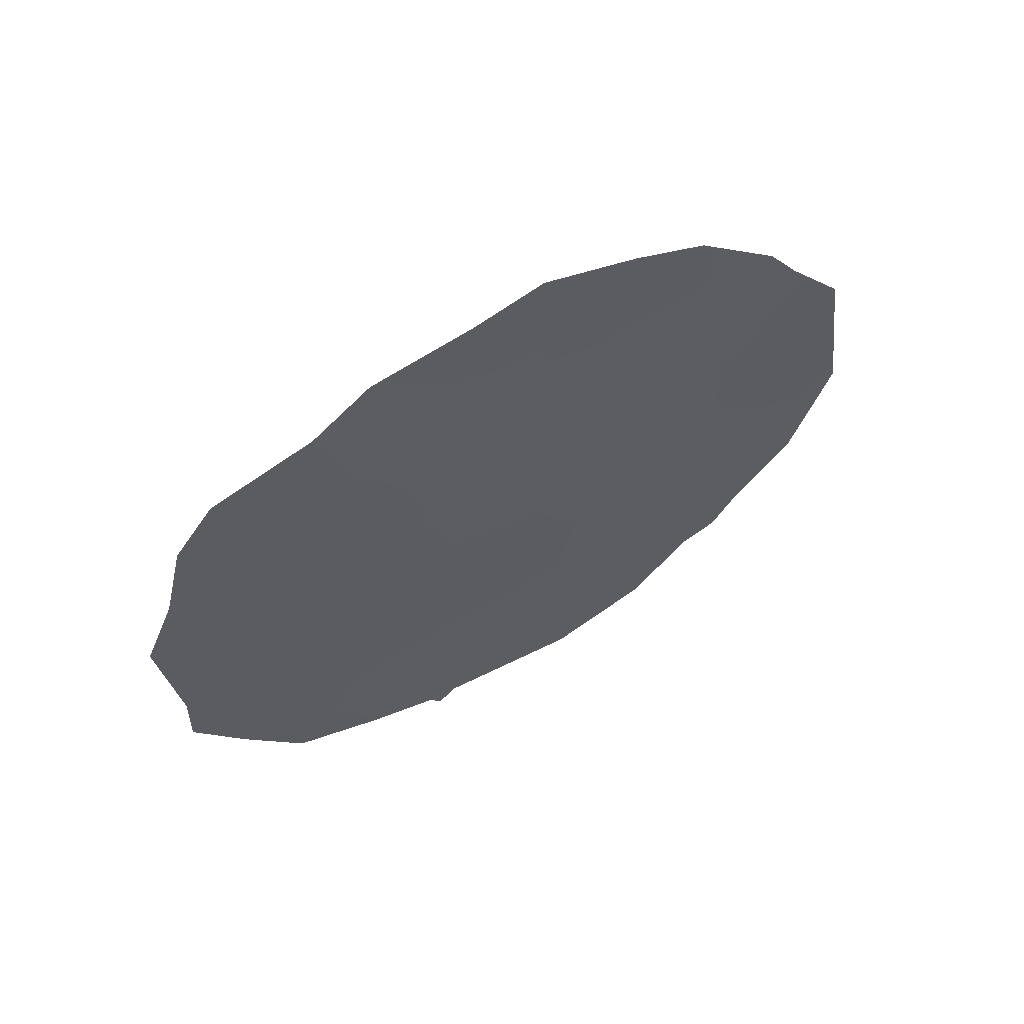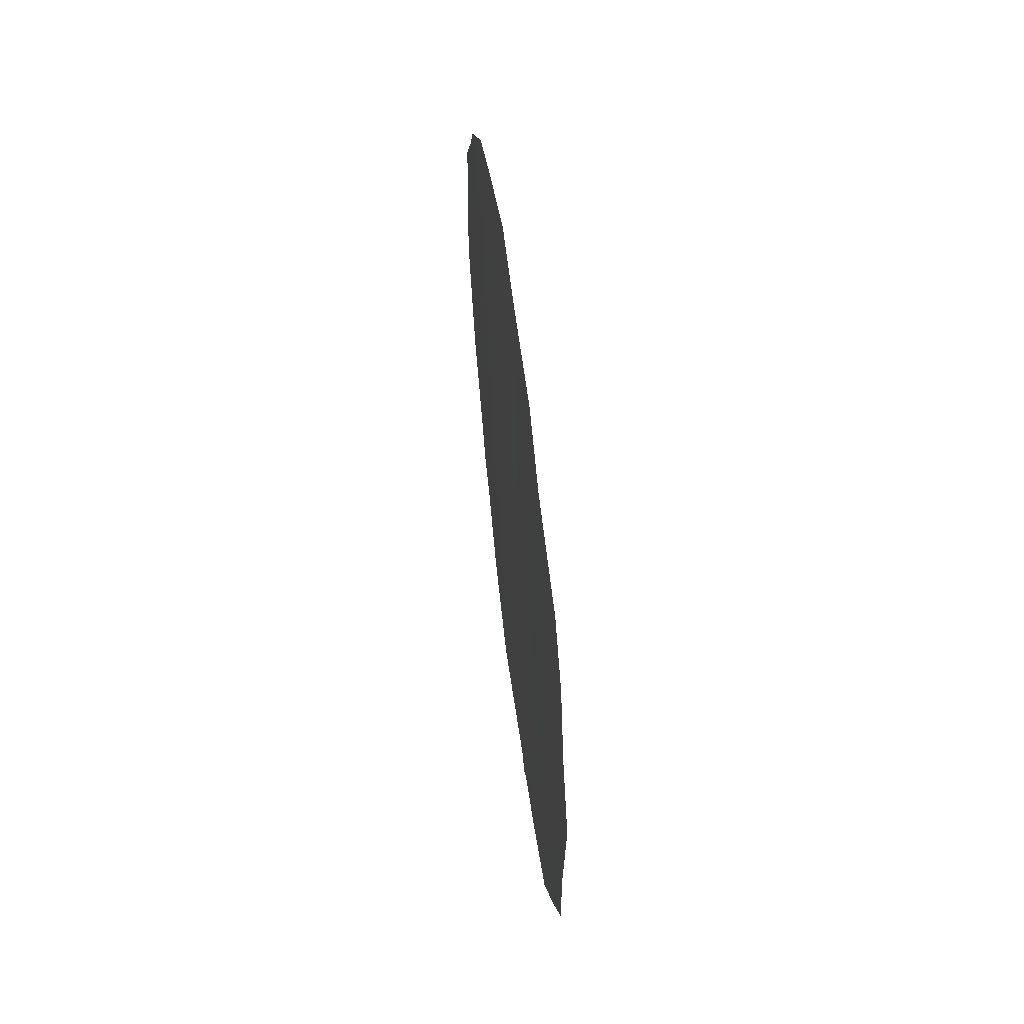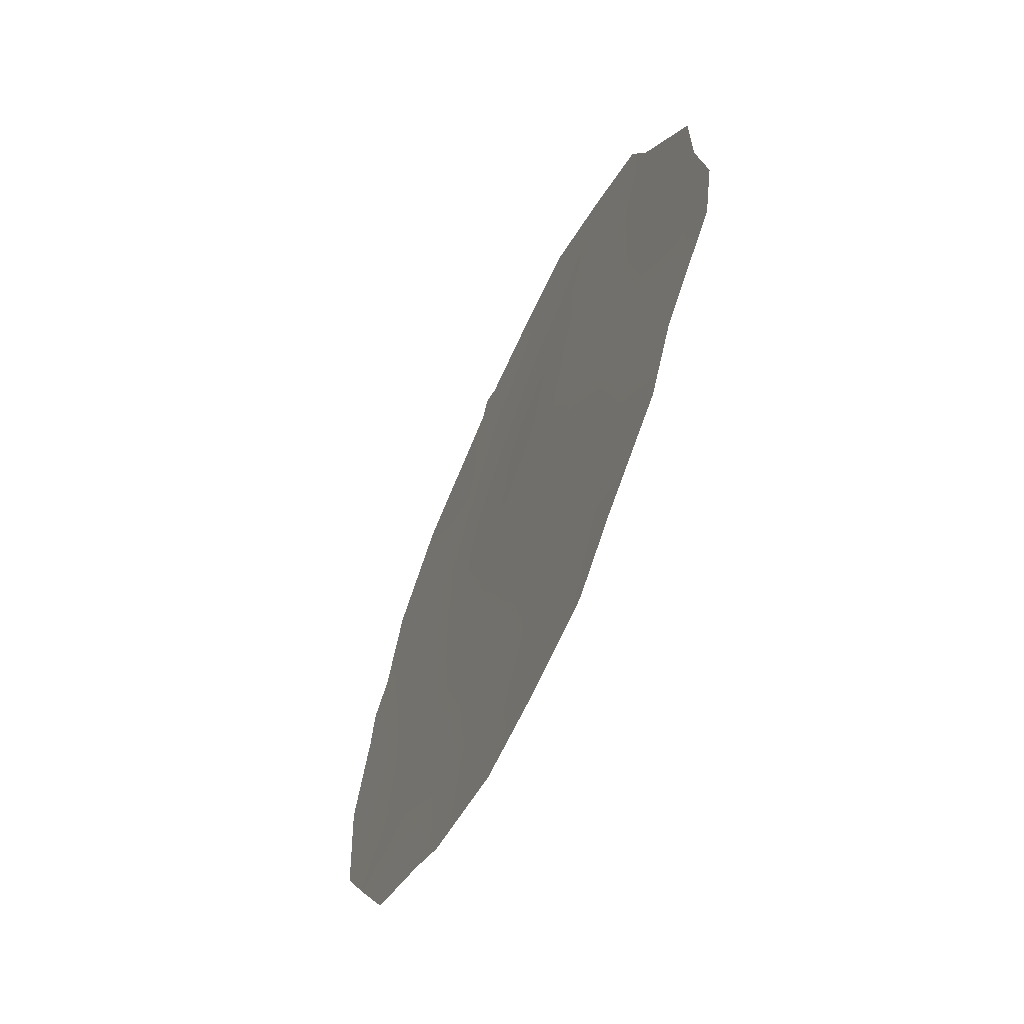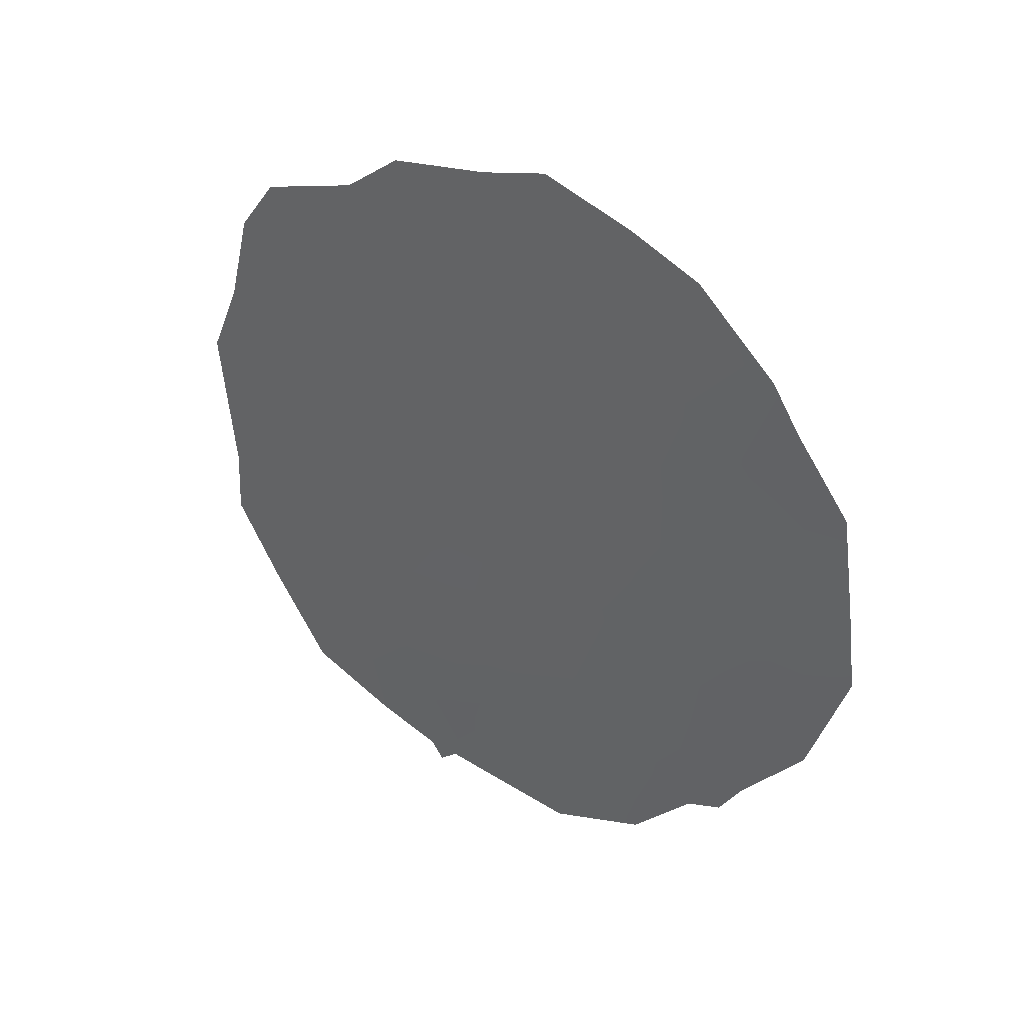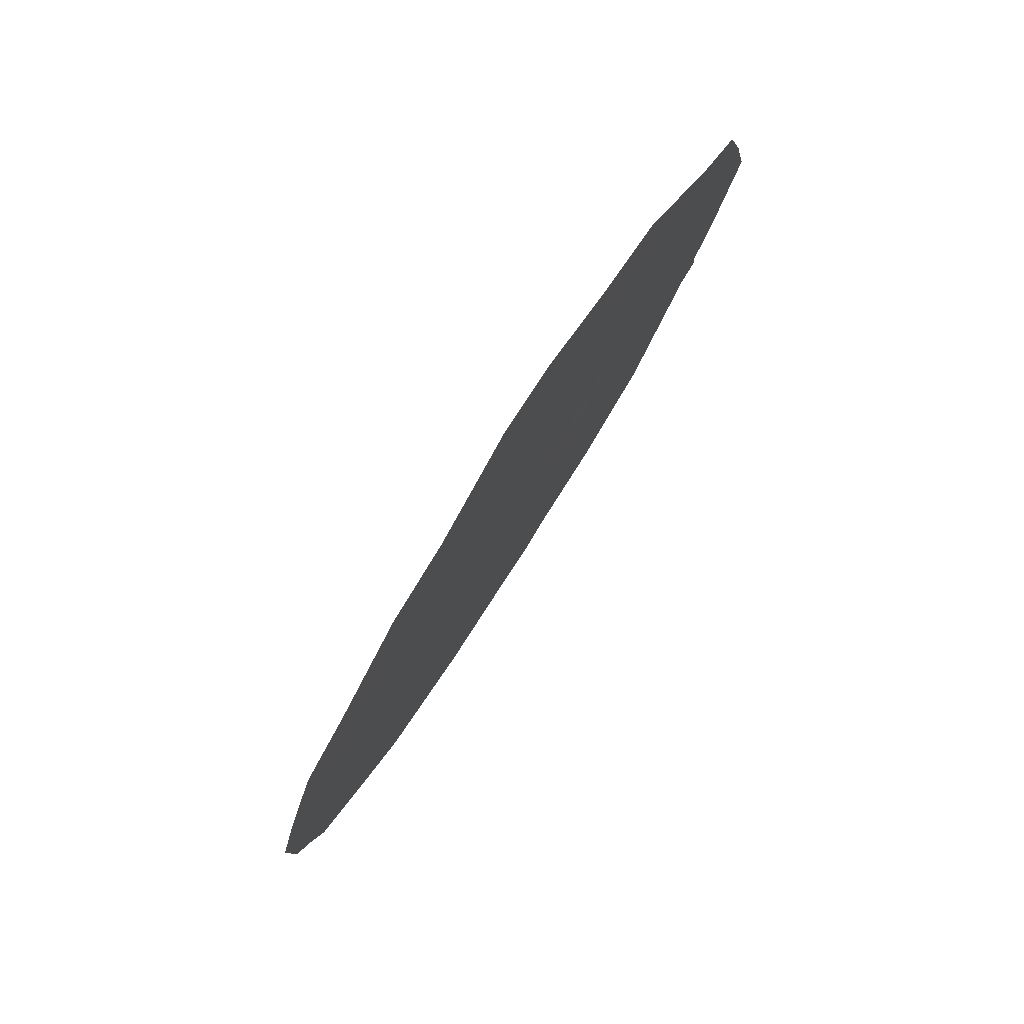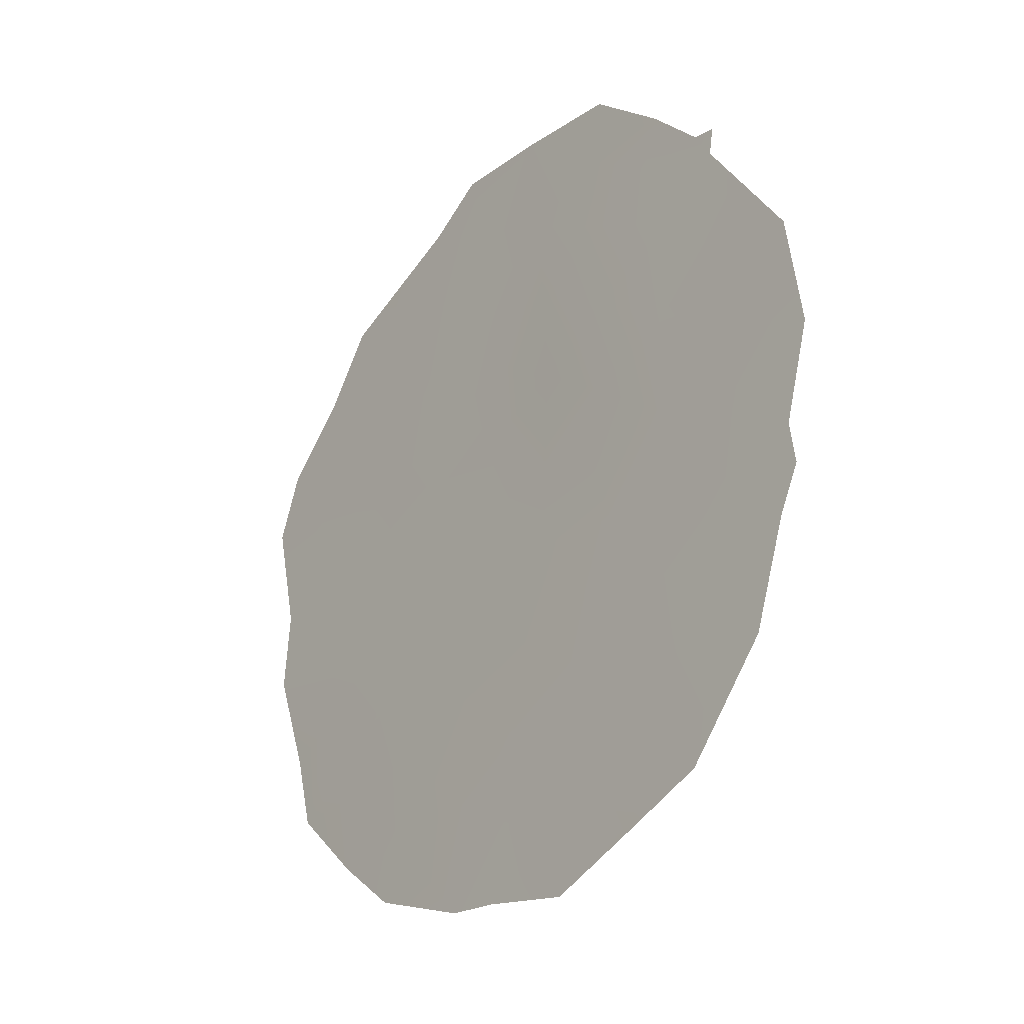
<metadata>
{"format":"obj","ext":"obj","renderer":"f3d","projection":"perspective","resolution":1024,"background":"white","views":[{"elev":62.8,"azim":-141.5,"up":"+Z"},{"elev":55.7,"azim":149.7,"up":"+Z"},{"elev":5.2,"azim":-9.2,"up":"+Y"},{"elev":36.6,"azim":-78.0,"up":"+Z"},{"elev":33.5,"azim":24.1,"up":"+Y"},{"elev":-63.1,"azim":147.0,"up":"+Y"}]}
</metadata>
<code>
v -89.99 91.36 -11.97
v -90.63 89.8 -11.05
v -89.8 91.74 -6.206
v -90.6 89.91 -9.055
v -91.18 88.47 -7.758
v -92.04 86.53 -11.46
v -91.81 86.96 -6.375
v -92.42 85.57 -7.311
v -90.45 90.22 -6.897
v -92.34 85.8 -9.708
v -91.38 88.09 -12.18
v -89.89 91.53 -8.412
v -90.28 90.65 -10.5
v -92.22 85.97 -5.765
v -92.64 85.07 -7.09
v -89.28 93.01 -10.51
v -92.72 84.91 -8.272
v -92.04 86.56 -12.04
v -92.2 86.18 -11.87
v -89.78 91.85 -12.45
v -90.67 89.81 -13.11
v -91.31 88.28 -13.28
v -92.6 85.23 -10.55
v -92.31 85.92 -11.44
v -90.58 90.01 -13.3
v -89.45 92.57 -6.149
v -91.52 87.61 -4.562
v -91.11 88.6 -4.223
v -90.35 90.42 -4.643
v -90.08 91.05 -5.154
v -91.84 86.84 -4.907
v -92.77 84.8 -9.196
v -89.63 92.14 -5.529
v -90.52 90.15 -13.1
v -89.29 92.98 -9.732
v -89.21 93.15 -8.047
v -91.76 87.23 -12.82
v -90.89 89.19 -8.423
v -91.28 88.25 -8.905
v -90.96 89.04 -9.48
v -90.78 89.41 -6.276
v -91.11 88.61 -6.725
v -90.81 89.36 -7.348
v -90.44 90.25 -8.014
v -92.15 86.17 -6.832
v -92.36 85.66 -6.265
v -90.63 89.82 -10.03
v -90.34 90.52 -9.622
v -91.66 87.35 -9.088
v -92 86.56 -8.725
v -90.98 88.97 -10.51
v -91.56 87.58 -8.127
v -91.48 87.75 -7.066
v -92.25 85.98 -7.899
v -89.51 92.49 -11.44
v -91.09 88.79 -12.51
v -90.99 89.05 -13.19
v -90.23 90.74 -8.734
v -90.17 90.89 -7.489
v -92.18 86.19 -10.66
v -89.59 92.24 -7.03
v -89.35 92.81 -7.185
v -91.3 88.13 -5.323
v -90.8 89.33 -4.441
v -89.58 92.29 -10.3
v -90.4 90.31 -5.786
v -90.12 90.99 -6.393
v -91.39 87.94 -6.025
v -91.73 87.13 -5.473
v -90.7 89.69 -12.25
v -90.29 90.63 -11.54
v -89.93 91.48 -10.96
v -91.02 88.92 -11.57
v -91.38 88.06 -10.97
v -92.69 85.02 -9.871
v -90.34 90.54 -12.44
v -90.2 90.88 -12.87
v -92.4 85.63 -8.837
v -89.59 92.26 -9.214
v -89.25 93.06 -8.89
v -89.58 92.28 -8.003
v -89.9 91.51 -7.211
v -91.72 87.28 -11.74
v -91.79 87.09 -10.78
v -91.94 86.73 -9.841
v -91.88 86.82 -7.47
v -89.97 91.39 -9.718
v -91.25 88.34 -9.935
v -91.52 87.69 -9.807
v -90.79 89.35 -5.184
v -91.06 88.72 -5.903
f 38 39 40
f 41 42 43
f 38 44 43
f 47 13 48
f 49 50 85
f 6 19 18
f 40 51 47
f 86 52 53
f 45 8 54
f 49 39 52
f 57 56 22
f 6 60 24
f 34 21 25
f 65 79 87
f 41 66 90
f 6 24 19
f 70 76 71
f 72 55 65
f 73 56 70
f 73 51 74
f 10 78 75
f 3 26 33
f 76 34 77
f 68 53 42
f 79 80 81
f 82 12 81
f 65 16 35
f 48 87 58
f 72 13 71
f 84 83 74
f 4 38 40
f 38 5 39
f 40 39 88
f 9 41 43
f 43 42 5
f 5 38 43
f 38 4 44
f 43 44 9
f 45 7 14
f 45 46 8
f 46 45 14
f 46 15 8
f 4 47 48
f 47 2 13
f 4 40 47
f 47 51 2
f 7 86 53
f 86 50 52
f 53 52 5
f 7 45 86
f 86 54 50
f 50 49 52
f 52 39 5
f 20 55 1
f 55 16 65
f 50 78 10
f 57 21 70
f 9 44 59
f 44 4 58
f 59 44 58
f 23 60 10
f 60 23 24
f 3 61 26
f 62 26 61
f 63 28 27
f 90 29 64
f 63 91 28
f 13 72 87
f 87 79 12
f 28 91 90
f 41 9 66
f 90 66 29
f 9 67 66
f 29 66 30
f 14 7 69
f 7 68 69
f 31 69 27
f 2 70 71
f 34 76 21
f 71 76 1
f 72 1 55
f 2 73 70
f 11 56 73
f 73 2 51
f 74 51 88
f 10 75 23
f 3 33 30
f 70 21 76
f 1 76 77
f 77 20 1
f 78 32 75
f 32 78 17
f 41 91 42
f 68 7 53
f 42 53 5
f 35 79 65
f 12 79 81
f 79 35 80
f 81 80 36
f 3 82 61
f 81 62 61
f 81 36 62
f 12 82 59
f 82 3 67
f 4 48 58
f 48 13 87
f 58 87 12
f 1 72 71
f 71 13 2
f 22 11 37
f 18 83 6
f 83 37 11
f 37 83 18
f 84 60 6
f 89 84 74
f 84 6 83
f 74 83 11
f 8 15 17
f 85 60 84
f 85 50 10
f 11 73 74
f 17 54 8
f 54 17 78
f 60 85 10
f 56 11 22
f 70 56 57
f 89 49 85
f 86 45 54
f 50 54 78
f 65 87 72
f 89 85 84
f 88 39 89
f 40 88 51
f 74 88 89
f 67 3 30
f 66 67 30
f 82 81 61
f 59 82 67
f 59 67 9
f 59 58 12
f 69 31 14
f 89 39 49
f 28 90 64
f 63 27 69
f 63 69 68
f 68 91 63
f 91 41 90
f 91 68 42

</code>
